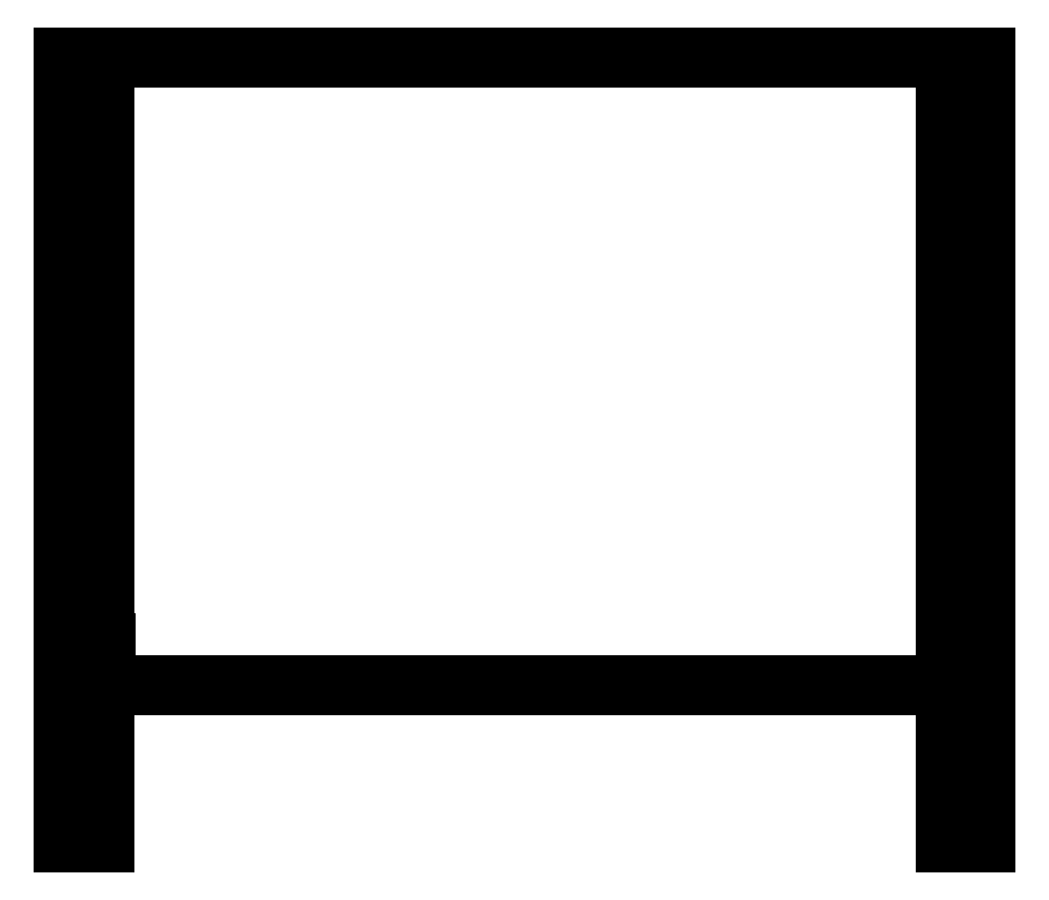
<metadata>
{"format":"dxf","ext":"dxf","renderer":"ezdxf+matplotlib","layout":"modelspace","background":"white","min_lineweight":24,"dpi":150}
</metadata>
<code>
0
SECTION
2
ENTITIES
0
LWPOLYLINE
8
0
90
4
70
1
43
0
10
62.71
20
41.49
10
55.81
20
41.49
10
55.81
20
-353.5
10
62.71
20
-353.5
0
LWPOLYLINE
8
0
90
4
70
1
43
0
10
75.81
20
41.49
10
68.91
20
41.49
10
68.91
20
-353.5
10
75.81
20
-353.5
0
LWPOLYLINE
8
0
90
6
70
1
43
0
10
505.9
20
41.49
10
499
20
41.49
10
519
20
41.49
10
519
20
-353.5
10
499
20
-353.5
10
505.9
20
-353.5
0
LINE
8
0
10
499
20
41.49
30
3.553e-14
11
499
21
-353.5
31
-3.553e-14
0
LINE
8
0
10
519
20
41.49
30
0
11
512.1
21
41.49
31
8.92e-31
0
LINE
8
0
10
512.1
20
41.49
30
8.92e-31
11
512.1
21
-353.5
31
-3.553e-14
0
LINE
8
0
10
512.1
20
-353.5
30
-3.553e-14
11
519
21
-353.5
31
3.553e-14
0
LINE
8
0
10
75.81
20
-253.3
30
1.776e-14
11
77
21
-253.3
31
1.776e-14
0
LINE
8
0
10
55.81
20
-274.5
30
3.553e-14
11
519
21
-274.5
31
2.678e-14
0
LINE
8
0
10
513
20
41.49
30
0
11
61.81
21
41.49
31
0
0
LWPOLYLINE
8
0
90
4
70
1
43
0
10
62.71
20
41.49
10
55.81
20
41.49
10
55.81
20
-353.5
10
62.71
20
-353.5
0
LINE
8
0
10
55.81
20
41.49
30
-1.198e-30
11
75.81
21
41.49
31
3.553e-14
0
LINE
8
0
10
55.81
20
-353.5
30
0
11
75.81
21
-353.5
31
7.241e-31
0
LINE
8
0
10
65.81
20
-353.5
30
3.62e-31
11
65.81
21
41.49
31
1.776e-14
0
LINE
8
0
10
509
20
-353.5
30
-4.733e-29
11
509
21
41.49
31
1.776e-14
0
LINE
8
0
10
65.81
20
-274.5
30
3.534e-14
11
65.81
21
-184.5
31
3.534e-14
0
ENDSEC
0
EOF

</code>
